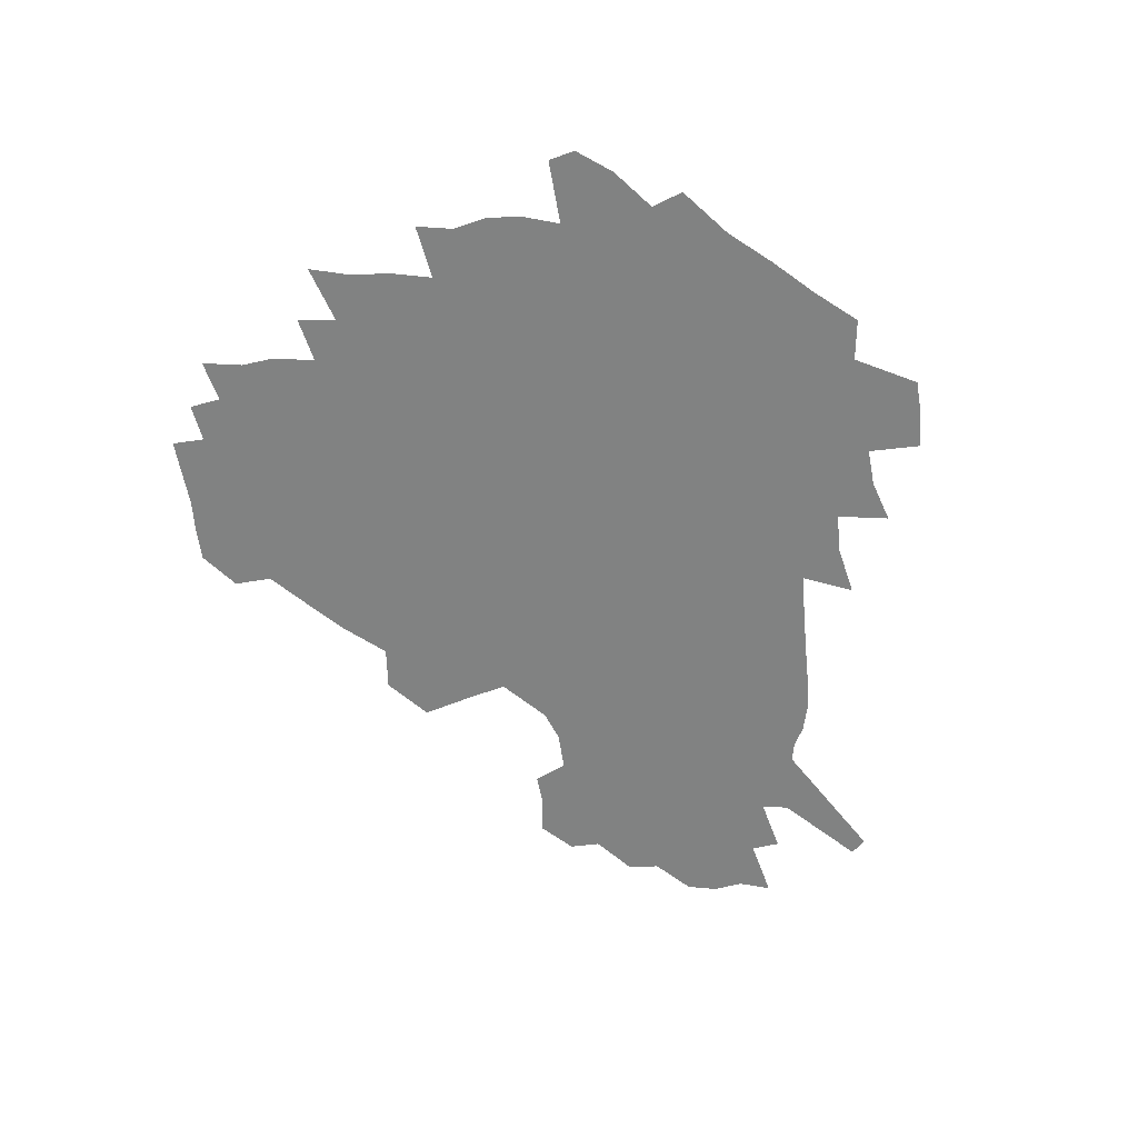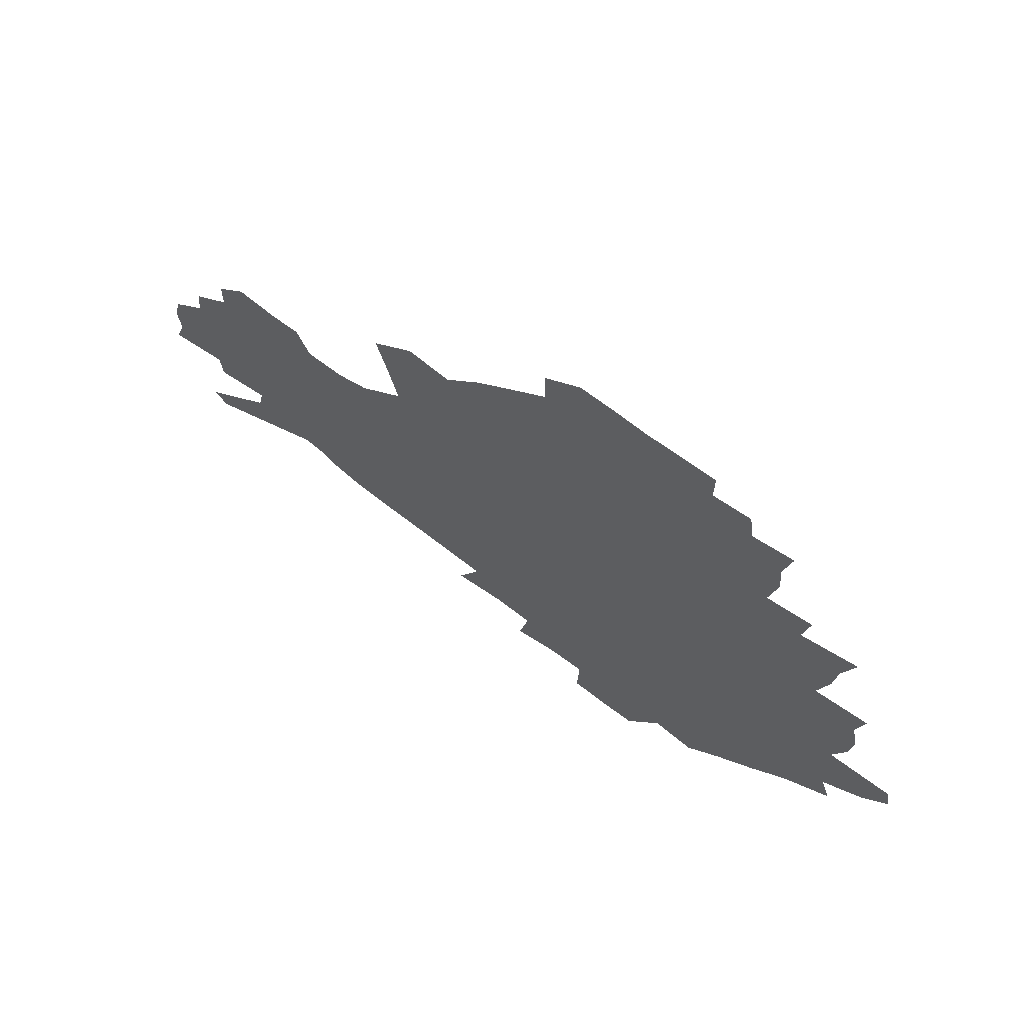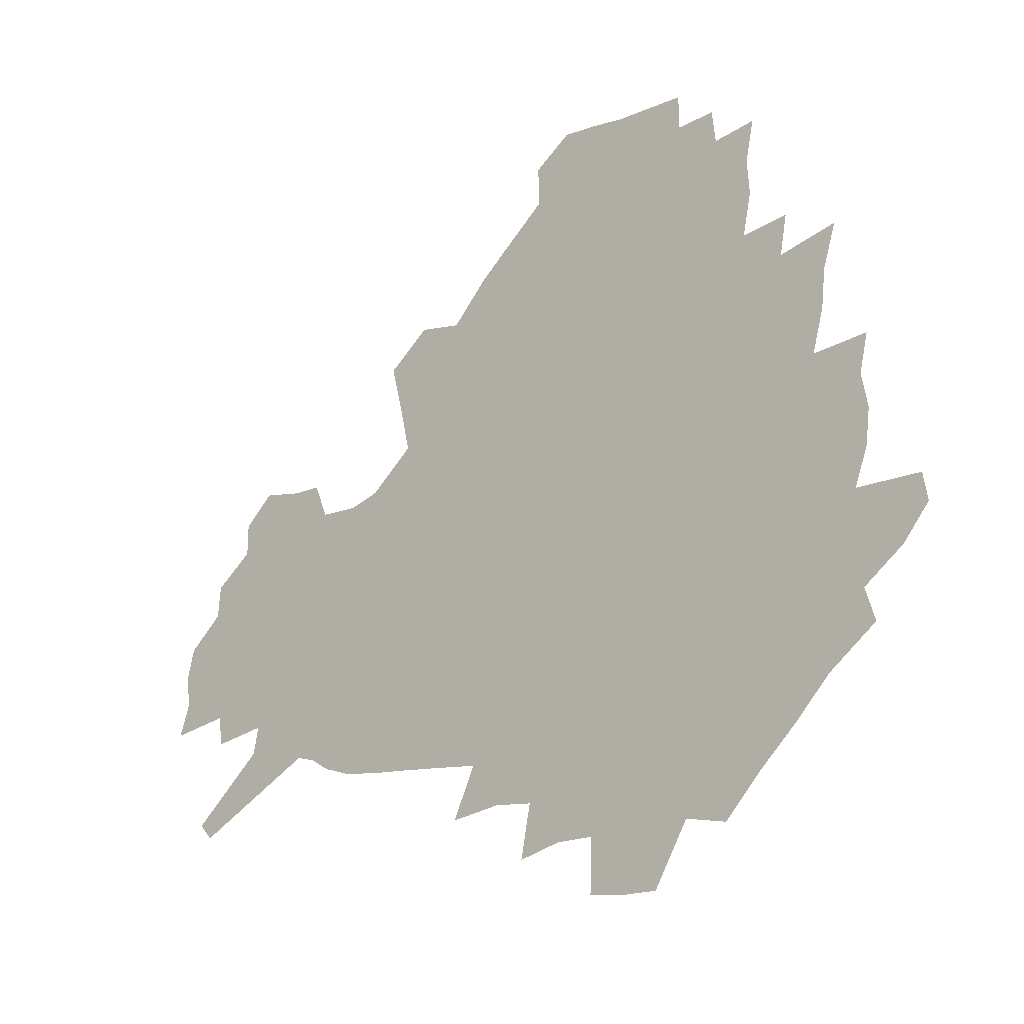
<metadata>
{"format":"obj","ext":"obj","renderer":"f3d","projection":"perspective","resolution":1024,"background":"white","views":[{"elev":-60.6,"azim":-81.6,"up":"+Z"},{"elev":68.3,"azim":-142.9,"up":"+Y"},{"elev":-16.4,"azim":-141.5,"up":"+Y"}]}
</metadata>
<code>
v 230.5 188.6 0
v 219 203.4 0
v 221.3 215.3 0
v 243.9 160.3 0
v 248.5 174.3 0
v 249.6 187.6 0
v 251.4 200.9 0
v 250.4 214.4 0
v 244.7 230.6 0
v 243 246 0
v 245.9 260.6 0
v 242.4 276.9 0
v 265.3 143.1 0
v 271.2 158.1 0
v 273.4 172 0
v 274.6 185.5 0
v 270.4 199.9 0
v 270.4 213.7 0
v 270.6 227.9 0
v 272 242.1 0
v 269.6 257.5 0
v 266.8 273.6 0
v 262 292 0
v 260.4 308.4 0
v 254.9 326.9 0
v 281.4 125.4 0
v 287.3 142.2 0
v 293 157.7 0
v 294.3 171.1 0
v 291.9 184.8 0
v 290.3 198.5 0
v 290.1 212.2 0
v 287.9 226.6 0
v 289.4 240.4 0
v 289.4 254.6 0
v 287 270.2 0
v 283.6 287.2 0
v 281.8 303.5 0
v 280.5 319.5 0
v 277.5 336.5 0
v 298.4 108.4 0
v 302.7 126.6 0
v 306.6 142.9 0
v 309.1 157.5 0
v 310.1 170.8 0
v 309.1 184 0
v 308.3 197.4 0
v 307 211.1 0
v 306.5 224.9 0
v 305.2 239.1 0
v 306.4 252.7 0
v 304.4 267.9 0
v 301.4 284.6 0
v 297.9 302.3 0
v 298.4 317.2 0
v 298 332.8 0
v 294.4 351 0
v 295.5 365.6 0
v 292 383 0
v 314.2 90.66 0
v 317 109.9 0
v 319.7 127.4 0
v 321.7 142.8 0
v 323.6 157.5 0
v 324.4 170.8 0
v 324.1 183.7 0
v 323.3 196.9 0
v 323.1 210.1 0
v 323.1 223.5 0
v 322.4 237.3 0
v 320.8 252 0
v 318.8 267.7 0
v 317.4 283.3 0
v 315.4 299.8 0
v 313.1 317.1 0
v 314.7 331.3 0
v 314.1 346.9 0
v 313.2 362.5 0
v 310.5 379.2 0
v 312.2 393.1 0
v 332.9 93.69 0
v 333.9 111.7 0
v 335.1 128.2 0
v 336.5 143.6 0
v 337.2 157.5 0
v 337.9 170.8 0
v 337.9 183.7 0
v 337.9 196.5 0
v 337.1 209.7 0
v 337 222.9 0
v 337 236.2 0
v 335 251.3 0
v 335.5 265 0
v 332.9 282.1 0
v 330.7 299.3 0
v 330.4 314.8 0
v 330.3 330.1 0
v 329.6 346 0
v 329.4 361.2 0
v 328.9 376.4 0
v 329.1 391 0
v 329.1 405.3 0
v 348.2 66.6 0
v 348.3 92.66 0
v 348.8 112 0
v 349.9 129.9 0
v 350.3 144.3 0
v 350.4 157.7 0
v 350.7 170.9 0
v 350.8 183.7 0
v 351 196.4 0
v 350.8 209.3 0
v 350.9 222.3 0
v 350.4 235.9 0
v 350.5 249.3 0
v 349.2 264.7 0
v 347 282.3 0
v 346.3 297.9 0
v 345.6 314.1 0
v 345.6 329.3 0
v 345.1 345.1 0
v 344.7 360.6 0
v 345.4 374.9 0
v 344 390.9 0
v 344.7 404.8 0
v 364.1 66.18 0
v 363.7 93.84 0
v 363.3 112.5 0
v 363.4 130.5 0
v 363.3 144.3 0
v 363.3 157.6 0
v 363.3 170.7 0
v 363.3 183.7 0
v 363.4 196.5 0
v 363.6 209.4 0
v 363.4 222.5 0
v 363.4 235.7 0
v 363.5 249.1 0
v 363.5 262.8 0
v 361.1 282.1 0
v 360.2 299.4 0
v 360.3 314 0
v 360.1 329.9 0
v 360.4 344.6 0
v 360.1 360 0
v 360.5 374.5 0
v 360.1 389.8 0
v 360.1 404.2 0
v 380.3 67.29 0
v 379.5 90.9 0
v 377.8 112.7 0
v 376.5 131.1 0
v 376.5 144.3 0
v 376.2 157.6 0
v 376 170.7 0
v 375.9 183.7 0
v 375.9 196.5 0
v 376.1 209.5 0
v 376.1 222.6 0
v 376.2 235.5 0
v 376.9 248.1 0
v 376.5 262.7 0
v 375.7 279.3 0
v 374.5 298.8 0
v 374.7 314.4 0
v 374.9 329.8 0
v 375.2 344.3 0
v 375.3 359.5 0
v 375.2 374.8 0
v 375 390.2 0
v 374.6 405.3 0
v 396.5 90.19 0
v 393 112.2 0
v 391.8 128.2 0
v 390 144 0
v 389 158 0
v 388.9 170.9 0
v 388.6 184.1 0
v 388.5 196.8 0
v 388.7 209.9 0
v 388.7 222.8 0
v 389 235.4 0
v 389.3 248.4 0
v 389.4 263.2 0
v 389.3 279.5 0
v 389.2 296.7 0
v 389 314.9 0
v 389.6 329.9 0
v 390.1 345 0
v 390.2 360.2 0
v 390.3 375.9 0
v 390 390.8 0
v 389.5 405.5 0
v 415.7 84.66 0
v 411.3 107.8 0
v 407.1 127.4 0
v 404.6 143.1 0
v 403.1 157.4 0
v 401.7 171.6 0
v 400.9 184.6 0
v 401 197.2 0
v 400.5 210 0
v 401.2 222.8 0
v 401.4 235.6 0
v 401.7 248.2 0
v 402.4 262.1 0
v 403.1 277.6 0
v 403.6 294.6 0
v 404.4 311.8 0
v 404.9 328.5 0
v 405.3 345 0
v 405.7 362 0
v 405.2 376.5 0
v 405.6 393.1 0
v 428.7 108.8 0
v 423.9 126.7 0
v 420.6 142 0
v 416.9 157.8 0
v 415.9 171.1 0
v 415.4 184.1 0
v 414.9 197.1 0
v 414.1 210.2 0
v 413.9 223 0
v 414.6 235.9 0
v 414.3 248.5 0
v 415.2 261.9 0
v 416.6 277.6 0
v 417.7 292.9 0
v 419.4 312.3 0
v 420.4 329.1 0
v 421 346 0
v 420.9 362.5 0
v 451.9 104.6 0
v 441.8 127 0
v 435.6 143 0
v 432.4 157.3 0
v 430.2 171 0
v 429.2 184.1 0
v 428.8 197.1 0
v 428.1 210.1 0
v 426.9 223.3 0
v 427.3 236 0
v 427.7 249 0
v 428.8 262.5 0
v 430.7 277.6 0
v 432.4 293.6 0
v 434.2 310.2 0
v 436 328.9 0
v 437.2 347.6 0
v 460.7 128.2 0
v 454.6 142.4 0
v 450.5 156.4 0
v 446.1 170.7 0
v 444.9 183.6 0
v 445.1 196.5 0
v 441.2 210.9 0
v 440.6 223.5 0
v 440.8 236.2 0
v 441.7 249.2 0
v 443.1 262.8 0
v 444.9 277.2 0
v 447.4 293.2 0
v 450.7 311.5 0
v 452.9 329.9 0
v 479.8 129.3 0
v 472.9 142.9 0
v 467.1 156.8 0
v 465.2 169.7 0
v 461.5 183.3 0
v 460.8 196.1 0
v 457.4 210.1 0
v 455.7 223.3 0
v 456 236.2 0
v 456.7 249.3 0
v 457.3 262.5 0
v 460.7 277.1 0
v 464.9 294.1 0
v 467.6 311.9 0
v 472.1 332.3 0
v 498.3 130 0
v 487.6 145.1 0
v 485 157.2 0
v 480.3 170.4 0
v 478.7 183 0
v 475.6 196.3 0
v 473.2 209.5 0
v 470.2 223.1 0
v 470.8 235.8 0
v 473.6 248.9 0
v 476.7 262.6 0
v 481 277 0
v 485.3 295.9 0
v 490.5 316.5 0
v 514.5 131.5 0
v 503 146.7 0
v 500.1 158.1 0
v 495 171.3 0
v 493.2 183.4 0
v 489.2 196.9 0
v 487.2 209.6 0
v 485.6 222.3 0
v 488 234.7 0
v 491.5 247.1 0
v 500.5 259.5 0
v 527.1 135.1 0
v 516.9 148.9 0
v 512.2 160.6 0
v 508.9 172.5 0
v 505.5 184.9 0
v 502.9 197.3 0
v 500.8 209.5 0
v 498.5 221.6 0
v 501.2 232.8 0
v 505.3 244 0
v 514.1 254.9 0
v 535.9 140.2 0
v 530.6 150.7 0
v 525.4 162.1 0
v 522.7 173.3 0
v 520.3 185 0
v 519.2 196.6 0
v 516.6 208.8 0
v 516.1 220.2 0
v 515.5 231.3 0
v 518.5 241.7 0
v 531.4 254.8 0
v 537.3 269.2 0
v 544.3 142.1 0
v 542.1 152.6 0
v 539.6 162.6 0
v 537.3 173.5 0
v 533.8 185.2 0
v 533.6 196.4 0
v 535.6 207.7 0
v 533.8 219.3 0
v 536.7 230.9 0
v 540.3 242.7 0
v 544.7 255.2 0
v 549.7 268.6 0
v 599.9 110.7 0
v 555.8 151.2 0
v 557.7 160.6 0
v 555.2 172.4 0
v 554.7 183.8 0
v 556.7 195.2 0
v 556.9 207.1 0
v 556.9 219.1 0
v 561 231.4 0
v 558.3 243.6 0
v 561.5 256.3 0
v 568 271 0
v 605.6 117.1 0
v 573.1 147.4 0
v 570.7 159.2 0
v 573.9 170.4 0
v 572.8 182.4 0
v 572.9 194.2 0
v 574.3 206.3 0
v 576.7 218.7 0
v 579 231.3 0
v 581.6 244.6 0
v 581.3 258.2 0
v 594.9 154.2 0
v 596 167 0
v 591.7 180.3 0
v 587.4 193.3 0
v 594.3 204.5 0
v 600 216.8 0
v 598.7 230.5 0
v 622.4 161.6 0
v 617.4 175.8 0
v 618.9 188.8 0
v 615.5 202.2 0
f 5 6 1
f 1 6 2
f 6 7 2
f 2 7 3
f 7 8 3
f 13 14 4
f 4 14 5
f 14 15 5
f 5 15 6
f 15 16 6
f 6 16 7
f 16 17 7
f 7 17 8
f 17 18 8
f 8 18 9
f 18 19 9
f 9 19 10
f 19 20 10
f 10 20 11
f 20 21 11
f 11 21 12
f 21 22 12
f 26 27 13
f 13 27 14
f 27 28 14
f 14 28 15
f 28 29 15
f 15 29 16
f 29 30 16
f 16 30 17
f 30 31 17
f 17 31 18
f 31 32 18
f 18 32 19
f 32 33 19
f 19 33 20
f 33 34 20
f 20 34 21
f 34 35 21
f 21 35 22
f 35 36 22
f 22 36 23
f 36 37 23
f 23 37 24
f 37 38 24
f 24 38 25
f 38 39 25
f 41 42 26
f 26 42 27
f 42 43 27
f 27 43 28
f 43 44 28
f 28 44 29
f 44 45 29
f 29 45 30
f 45 46 30
f 30 46 31
f 46 47 31
f 31 47 32
f 47 48 32
f 32 48 33
f 48 49 33
f 33 49 34
f 49 50 34
f 34 50 35
f 50 51 35
f 35 51 36
f 51 52 36
f 36 52 37
f 52 53 37
f 37 53 38
f 53 54 38
f 38 54 39
f 54 55 39
f 39 55 40
f 55 56 40
f 60 61 41
f 41 61 42
f 61 62 42
f 42 62 43
f 62 63 43
f 43 63 44
f 63 64 44
f 44 64 45
f 64 65 45
f 45 65 46
f 65 66 46
f 46 66 47
f 66 67 47
f 47 67 48
f 67 68 48
f 48 68 49
f 68 69 49
f 49 69 50
f 69 70 50
f 50 70 51
f 70 71 51
f 51 71 52
f 71 72 52
f 52 72 53
f 72 73 53
f 53 73 54
f 73 74 54
f 54 74 55
f 74 75 55
f 55 75 56
f 75 76 56
f 56 76 57
f 76 77 57
f 57 77 58
f 77 78 58
f 58 78 59
f 78 79 59
f 60 81 61
f 81 82 61
f 61 82 62
f 82 83 62
f 62 83 63
f 83 84 63
f 63 84 64
f 84 85 64
f 64 85 65
f 85 86 65
f 65 86 66
f 86 87 66
f 66 87 67
f 87 88 67
f 67 88 68
f 88 89 68
f 68 89 69
f 89 90 69
f 69 90 70
f 90 91 70
f 70 91 71
f 91 92 71
f 71 92 72
f 92 93 72
f 72 93 73
f 93 94 73
f 73 94 74
f 94 95 74
f 74 95 75
f 95 96 75
f 75 96 76
f 96 97 76
f 76 97 77
f 97 98 77
f 77 98 78
f 98 99 78
f 78 99 79
f 99 100 79
f 79 100 80
f 100 101 80
f 103 104 81
f 81 104 82
f 104 105 82
f 82 105 83
f 105 106 83
f 83 106 84
f 106 107 84
f 84 107 85
f 107 108 85
f 85 108 86
f 108 109 86
f 86 109 87
f 109 110 87
f 87 110 88
f 110 111 88
f 88 111 89
f 111 112 89
f 89 112 90
f 112 113 90
f 90 113 91
f 113 114 91
f 91 114 92
f 114 115 92
f 92 115 93
f 115 116 93
f 93 116 94
f 116 117 94
f 94 117 95
f 117 118 95
f 95 118 96
f 118 119 96
f 96 119 97
f 119 120 97
f 97 120 98
f 120 121 98
f 98 121 99
f 121 122 99
f 99 122 100
f 122 123 100
f 100 123 101
f 123 124 101
f 101 124 102
f 124 125 102
f 103 126 104
f 126 127 104
f 104 127 105
f 127 128 105
f 105 128 106
f 128 129 106
f 106 129 107
f 129 130 107
f 107 130 108
f 130 131 108
f 108 131 109
f 131 132 109
f 109 132 110
f 132 133 110
f 110 133 111
f 133 134 111
f 111 134 112
f 134 135 112
f 112 135 113
f 135 136 113
f 113 136 114
f 136 137 114
f 114 137 115
f 137 138 115
f 115 138 116
f 138 139 116
f 116 139 117
f 139 140 117
f 117 140 118
f 140 141 118
f 118 141 119
f 141 142 119
f 119 142 120
f 142 143 120
f 120 143 121
f 143 144 121
f 121 144 122
f 144 145 122
f 122 145 123
f 145 146 123
f 123 146 124
f 146 147 124
f 124 147 125
f 147 148 125
f 126 149 127
f 149 150 127
f 127 150 128
f 150 151 128
f 128 151 129
f 151 152 129
f 129 152 130
f 152 153 130
f 130 153 131
f 153 154 131
f 131 154 132
f 154 155 132
f 132 155 133
f 155 156 133
f 133 156 134
f 156 157 134
f 134 157 135
f 157 158 135
f 135 158 136
f 158 159 136
f 136 159 137
f 159 160 137
f 137 160 138
f 160 161 138
f 138 161 139
f 161 162 139
f 139 162 140
f 162 163 140
f 140 163 141
f 163 164 141
f 141 164 142
f 164 165 142
f 142 165 143
f 165 166 143
f 143 166 144
f 166 167 144
f 144 167 145
f 167 168 145
f 145 168 146
f 168 169 146
f 146 169 147
f 169 170 147
f 147 170 148
f 170 171 148
f 150 172 151
f 172 173 151
f 151 173 152
f 173 174 152
f 152 174 153
f 174 175 153
f 153 175 154
f 175 176 154
f 154 176 155
f 176 177 155
f 155 177 156
f 177 178 156
f 156 178 157
f 178 179 157
f 157 179 158
f 179 180 158
f 158 180 159
f 180 181 159
f 159 181 160
f 181 182 160
f 160 182 161
f 182 183 161
f 161 183 162
f 183 184 162
f 162 184 163
f 184 185 163
f 163 185 164
f 185 186 164
f 164 186 165
f 186 187 165
f 165 187 166
f 187 188 166
f 166 188 167
f 188 189 167
f 167 189 168
f 189 190 168
f 168 190 169
f 190 191 169
f 169 191 170
f 191 192 170
f 170 192 171
f 192 193 171
f 172 194 173
f 194 195 173
f 173 195 174
f 195 196 174
f 174 196 175
f 196 197 175
f 175 197 176
f 197 198 176
f 176 198 177
f 198 199 177
f 177 199 178
f 199 200 178
f 178 200 179
f 200 201 179
f 179 201 180
f 201 202 180
f 180 202 181
f 202 203 181
f 181 203 182
f 203 204 182
f 182 204 183
f 204 205 183
f 183 205 184
f 205 206 184
f 184 206 185
f 206 207 185
f 185 207 186
f 207 208 186
f 186 208 187
f 208 209 187
f 187 209 188
f 209 210 188
f 188 210 189
f 210 211 189
f 189 211 190
f 211 212 190
f 190 212 191
f 212 213 191
f 191 213 192
f 213 214 192
f 192 214 193
f 195 215 196
f 215 216 196
f 196 216 197
f 216 217 197
f 197 217 198
f 217 218 198
f 198 218 199
f 218 219 199
f 199 219 200
f 219 220 200
f 200 220 201
f 220 221 201
f 201 221 202
f 221 222 202
f 202 222 203
f 222 223 203
f 203 223 204
f 223 224 204
f 204 224 205
f 224 225 205
f 205 225 206
f 225 226 206
f 206 226 207
f 226 227 207
f 207 227 208
f 227 228 208
f 208 228 209
f 228 229 209
f 209 229 210
f 229 230 210
f 210 230 211
f 230 231 211
f 211 231 212
f 231 232 212
f 212 232 213
f 215 233 216
f 233 234 216
f 216 234 217
f 234 235 217
f 217 235 218
f 235 236 218
f 218 236 219
f 236 237 219
f 219 237 220
f 237 238 220
f 220 238 221
f 238 239 221
f 221 239 222
f 239 240 222
f 222 240 223
f 240 241 223
f 223 241 224
f 241 242 224
f 224 242 225
f 242 243 225
f 225 243 226
f 243 244 226
f 226 244 227
f 244 245 227
f 227 245 228
f 245 246 228
f 228 246 229
f 246 247 229
f 229 247 230
f 247 248 230
f 230 248 231
f 248 249 231
f 231 249 232
f 234 250 235
f 250 251 235
f 235 251 236
f 251 252 236
f 236 252 237
f 252 253 237
f 237 253 238
f 253 254 238
f 238 254 239
f 254 255 239
f 239 255 240
f 255 256 240
f 240 256 241
f 256 257 241
f 241 257 242
f 257 258 242
f 242 258 243
f 258 259 243
f 243 259 244
f 259 260 244
f 244 260 245
f 260 261 245
f 245 261 246
f 261 262 246
f 246 262 247
f 262 263 247
f 247 263 248
f 263 264 248
f 248 264 249
f 250 265 251
f 265 266 251
f 251 266 252
f 266 267 252
f 252 267 253
f 267 268 253
f 253 268 254
f 268 269 254
f 254 269 255
f 269 270 255
f 255 270 256
f 270 271 256
f 256 271 257
f 271 272 257
f 257 272 258
f 272 273 258
f 258 273 259
f 273 274 259
f 259 274 260
f 274 275 260
f 260 275 261
f 275 276 261
f 261 276 262
f 276 277 262
f 262 277 263
f 277 278 263
f 263 278 264
f 278 279 264
f 265 280 266
f 280 281 266
f 266 281 267
f 281 282 267
f 267 282 268
f 282 283 268
f 268 283 269
f 283 284 269
f 269 284 270
f 284 285 270
f 270 285 271
f 285 286 271
f 271 286 272
f 286 287 272
f 272 287 273
f 287 288 273
f 273 288 274
f 288 289 274
f 274 289 275
f 289 290 275
f 275 290 276
f 290 291 276
f 276 291 277
f 291 292 277
f 277 292 278
f 292 293 278
f 278 293 279
f 280 294 281
f 294 295 281
f 281 295 282
f 295 296 282
f 282 296 283
f 296 297 283
f 283 297 284
f 297 298 284
f 284 298 285
f 298 299 285
f 285 299 286
f 299 300 286
f 286 300 287
f 300 301 287
f 287 301 288
f 301 302 288
f 288 302 289
f 302 303 289
f 289 303 290
f 303 304 290
f 290 304 291
f 294 305 295
f 305 306 295
f 295 306 296
f 306 307 296
f 296 307 297
f 307 308 297
f 297 308 298
f 308 309 298
f 298 309 299
f 309 310 299
f 299 310 300
f 310 311 300
f 300 311 301
f 311 312 301
f 301 312 302
f 312 313 302
f 302 313 303
f 313 314 303
f 303 314 304
f 314 315 304
f 305 316 306
f 316 317 306
f 306 317 307
f 317 318 307
f 307 318 308
f 318 319 308
f 308 319 309
f 319 320 309
f 309 320 310
f 320 321 310
f 310 321 311
f 321 322 311
f 311 322 312
f 322 323 312
f 312 323 313
f 323 324 313
f 313 324 314
f 324 325 314
f 314 325 315
f 325 326 315
f 316 328 317
f 328 329 317
f 317 329 318
f 329 330 318
f 318 330 319
f 330 331 319
f 319 331 320
f 331 332 320
f 320 332 321
f 332 333 321
f 321 333 322
f 333 334 322
f 322 334 323
f 334 335 323
f 323 335 324
f 335 336 324
f 324 336 325
f 336 337 325
f 325 337 326
f 337 338 326
f 326 338 327
f 338 339 327
f 328 340 329
f 340 341 329
f 329 341 330
f 341 342 330
f 330 342 331
f 342 343 331
f 331 343 332
f 343 344 332
f 332 344 333
f 344 345 333
f 333 345 334
f 345 346 334
f 334 346 335
f 346 347 335
f 335 347 336
f 347 348 336
f 336 348 337
f 348 349 337
f 337 349 338
f 349 350 338
f 338 350 339
f 350 351 339
f 340 352 341
f 352 353 341
f 341 353 342
f 353 354 342
f 342 354 343
f 354 355 343
f 343 355 344
f 355 356 344
f 344 356 345
f 356 357 345
f 345 357 346
f 357 358 346
f 346 358 347
f 358 359 347
f 347 359 348
f 359 360 348
f 348 360 349
f 360 361 349
f 349 361 350
f 361 362 350
f 350 362 351
f 354 363 355
f 363 364 355
f 355 364 356
f 364 365 356
f 356 365 357
f 365 366 357
f 357 366 358
f 366 367 358
f 358 367 359
f 367 368 359
f 359 368 360
f 368 369 360
f 360 369 361
f 364 370 365
f 370 371 365
f 365 371 366
f 371 372 366
f 366 372 367
f 372 373 367
f 367 373 368

</code>
